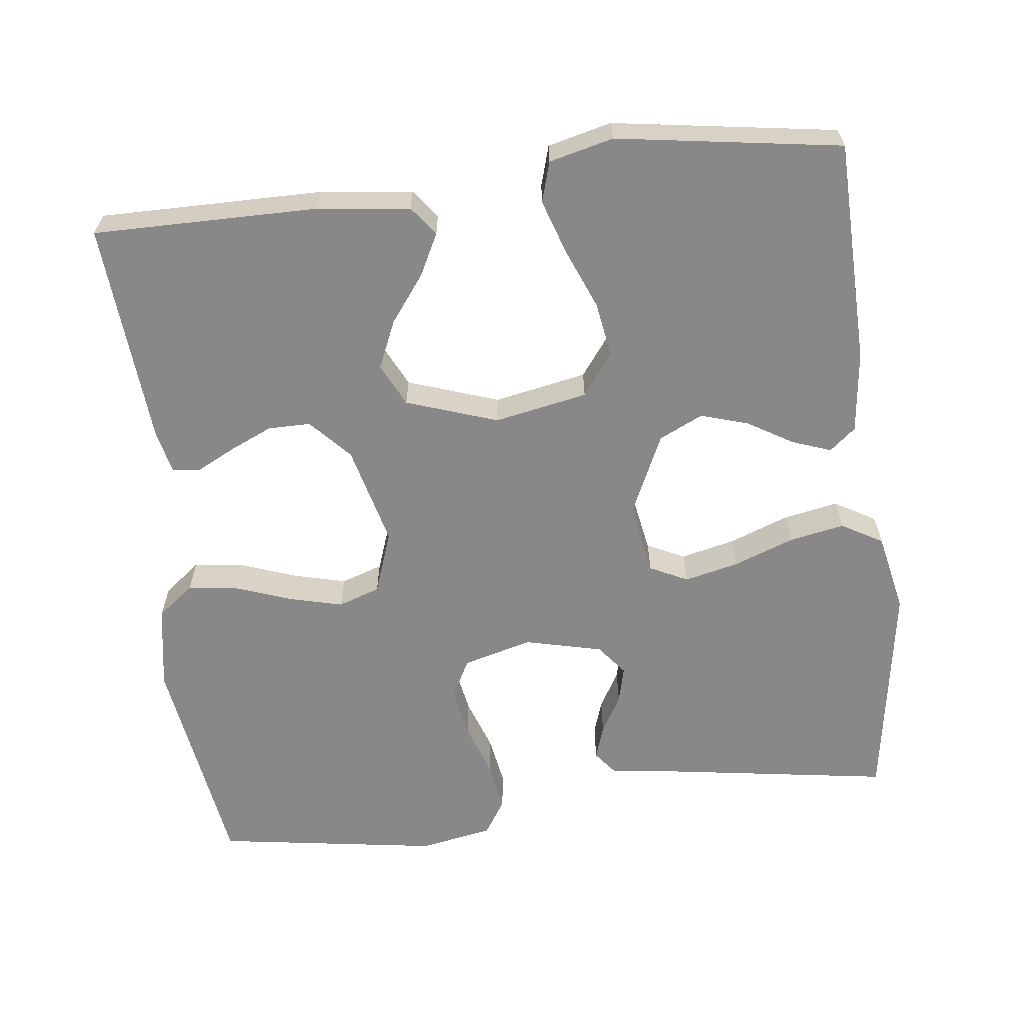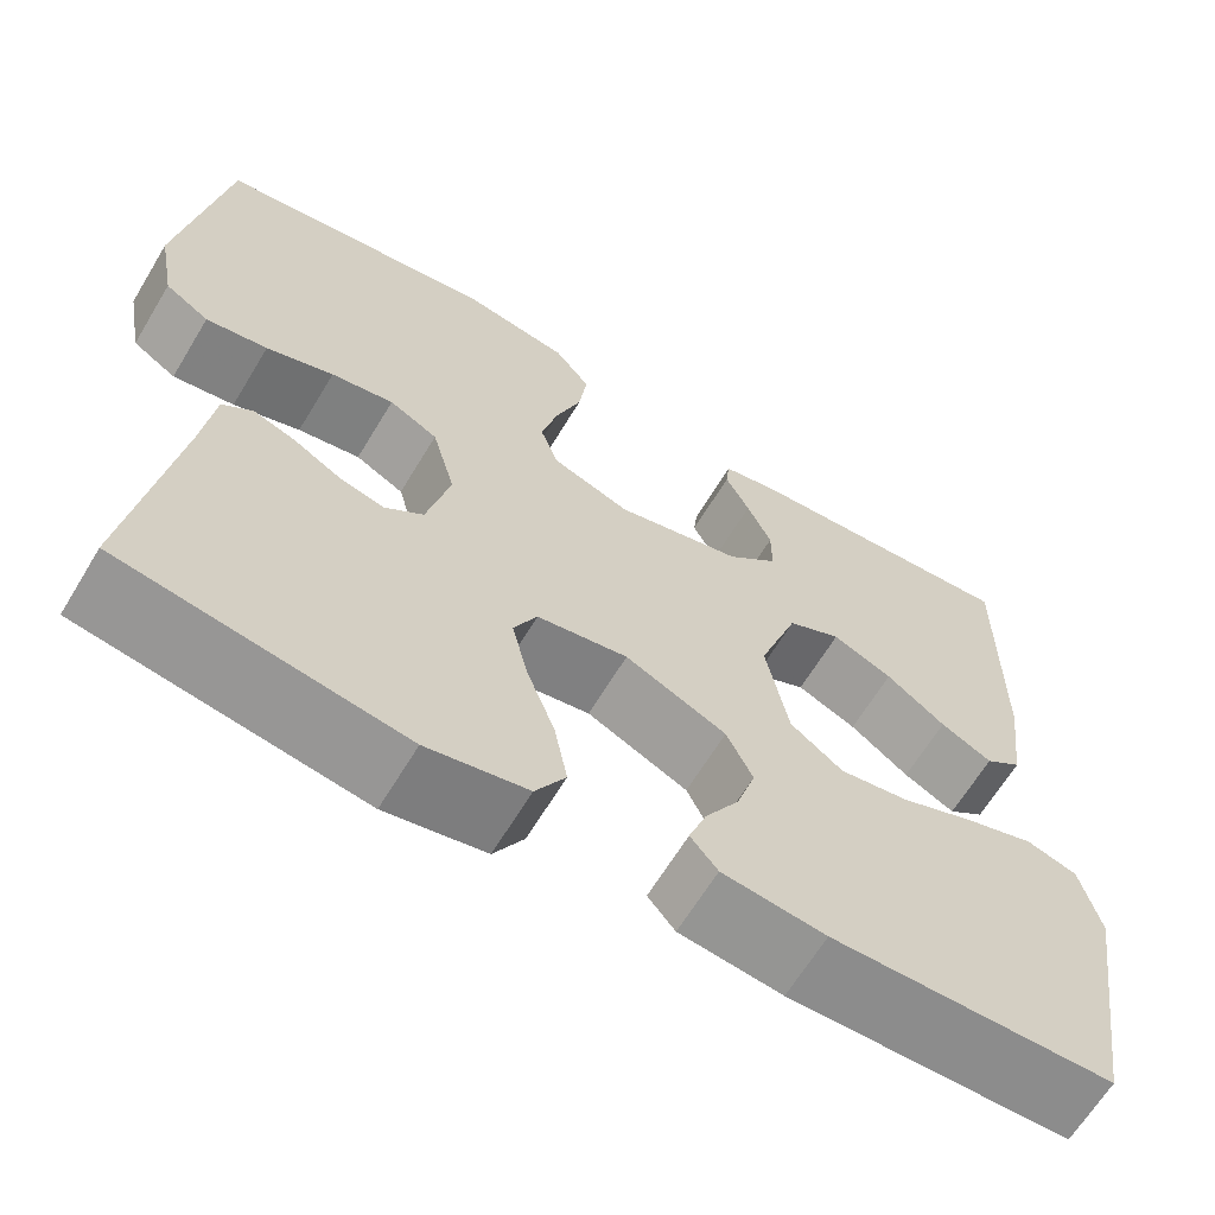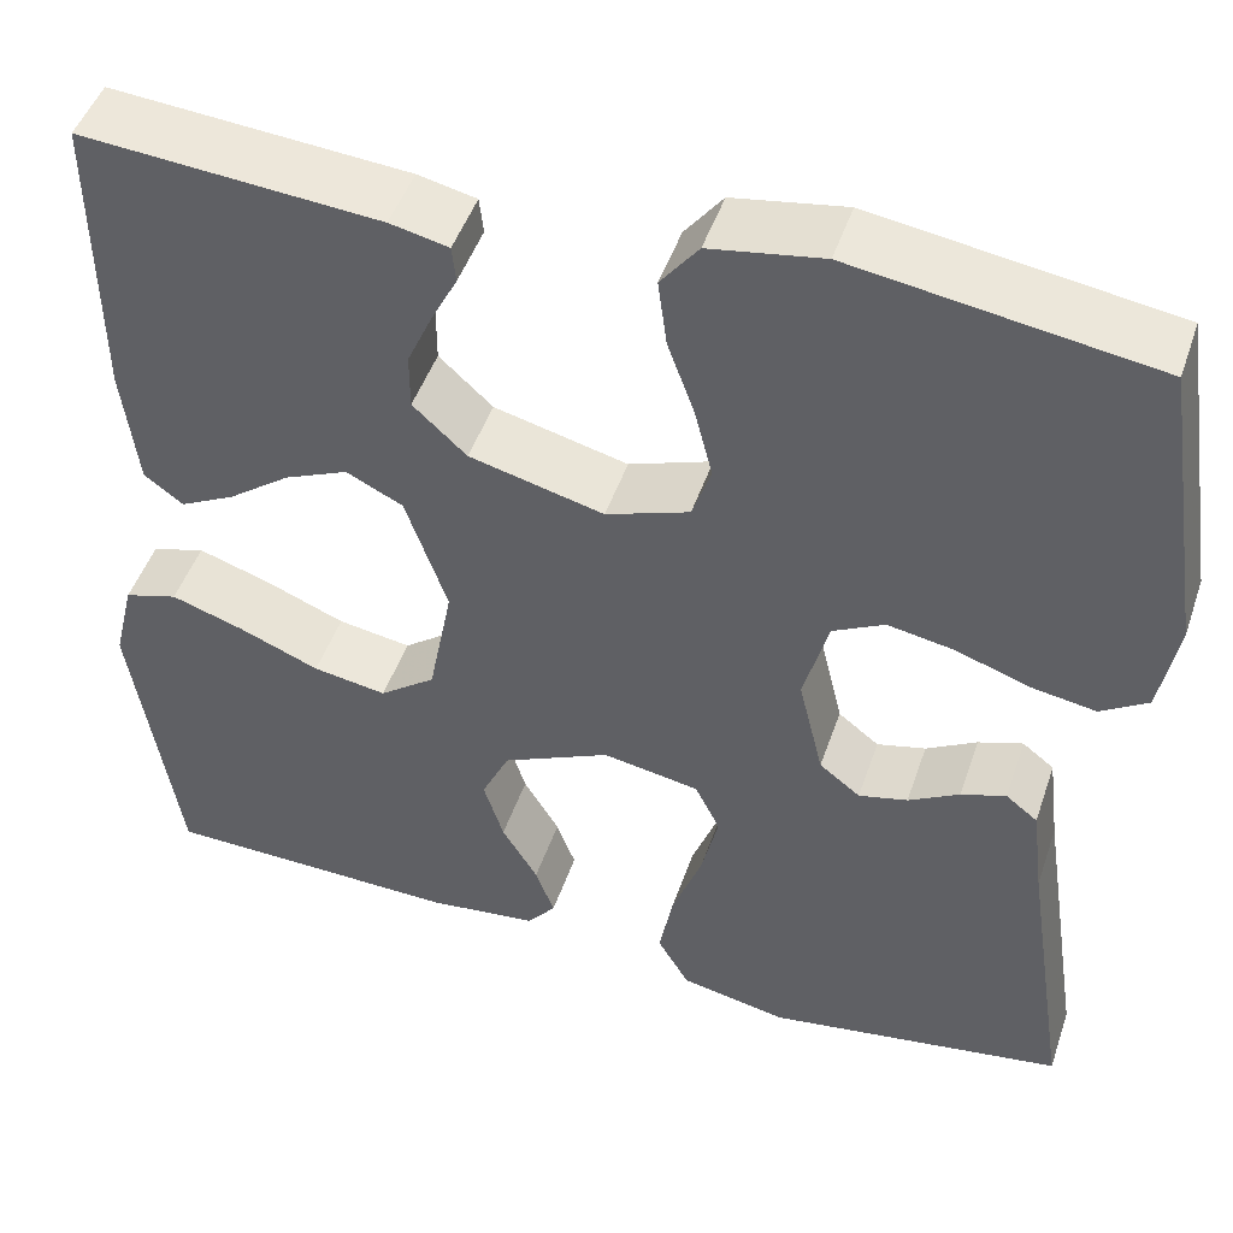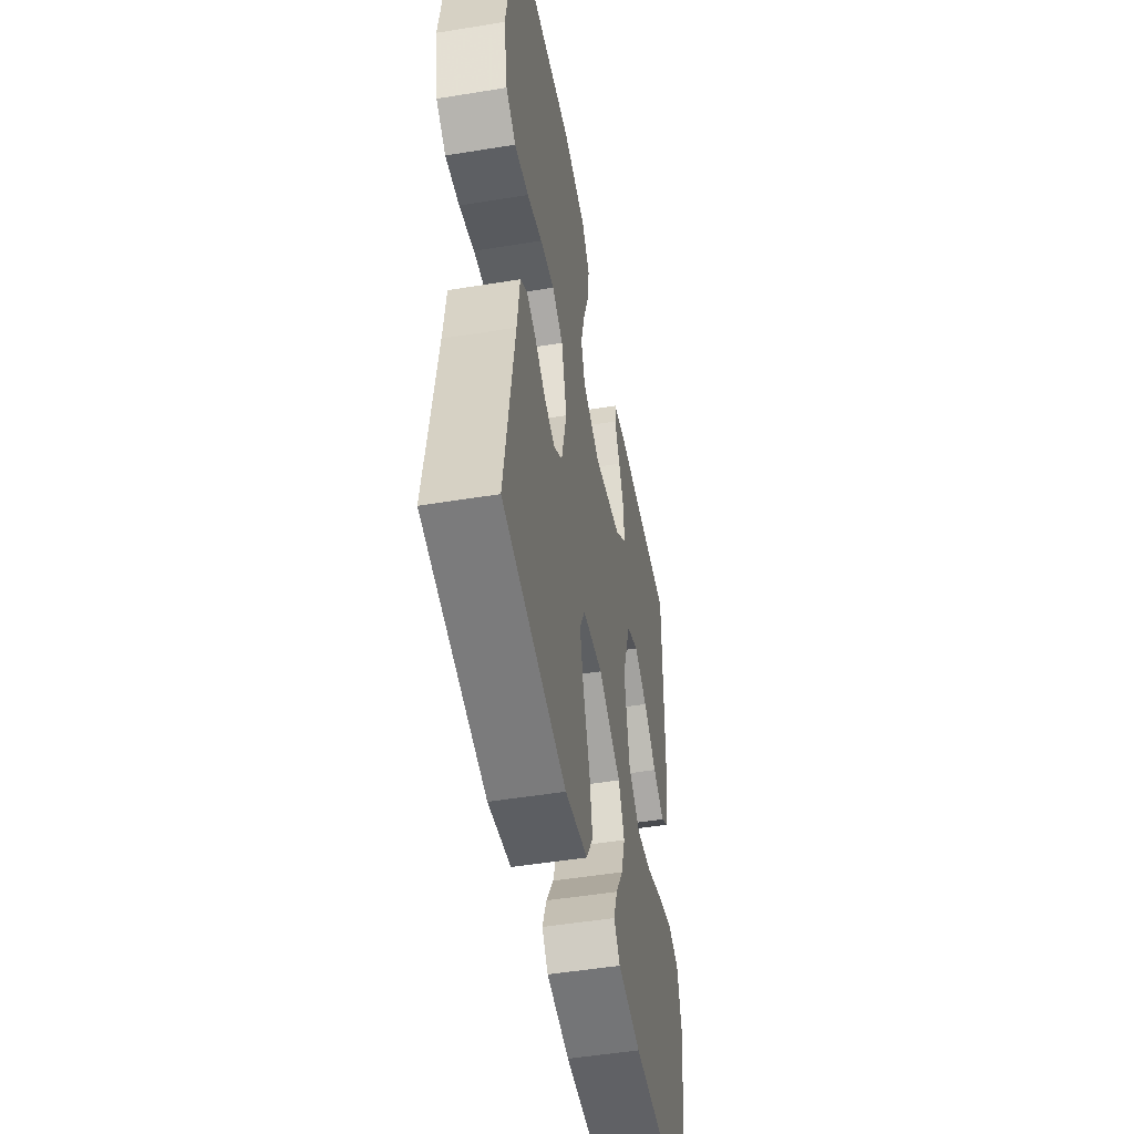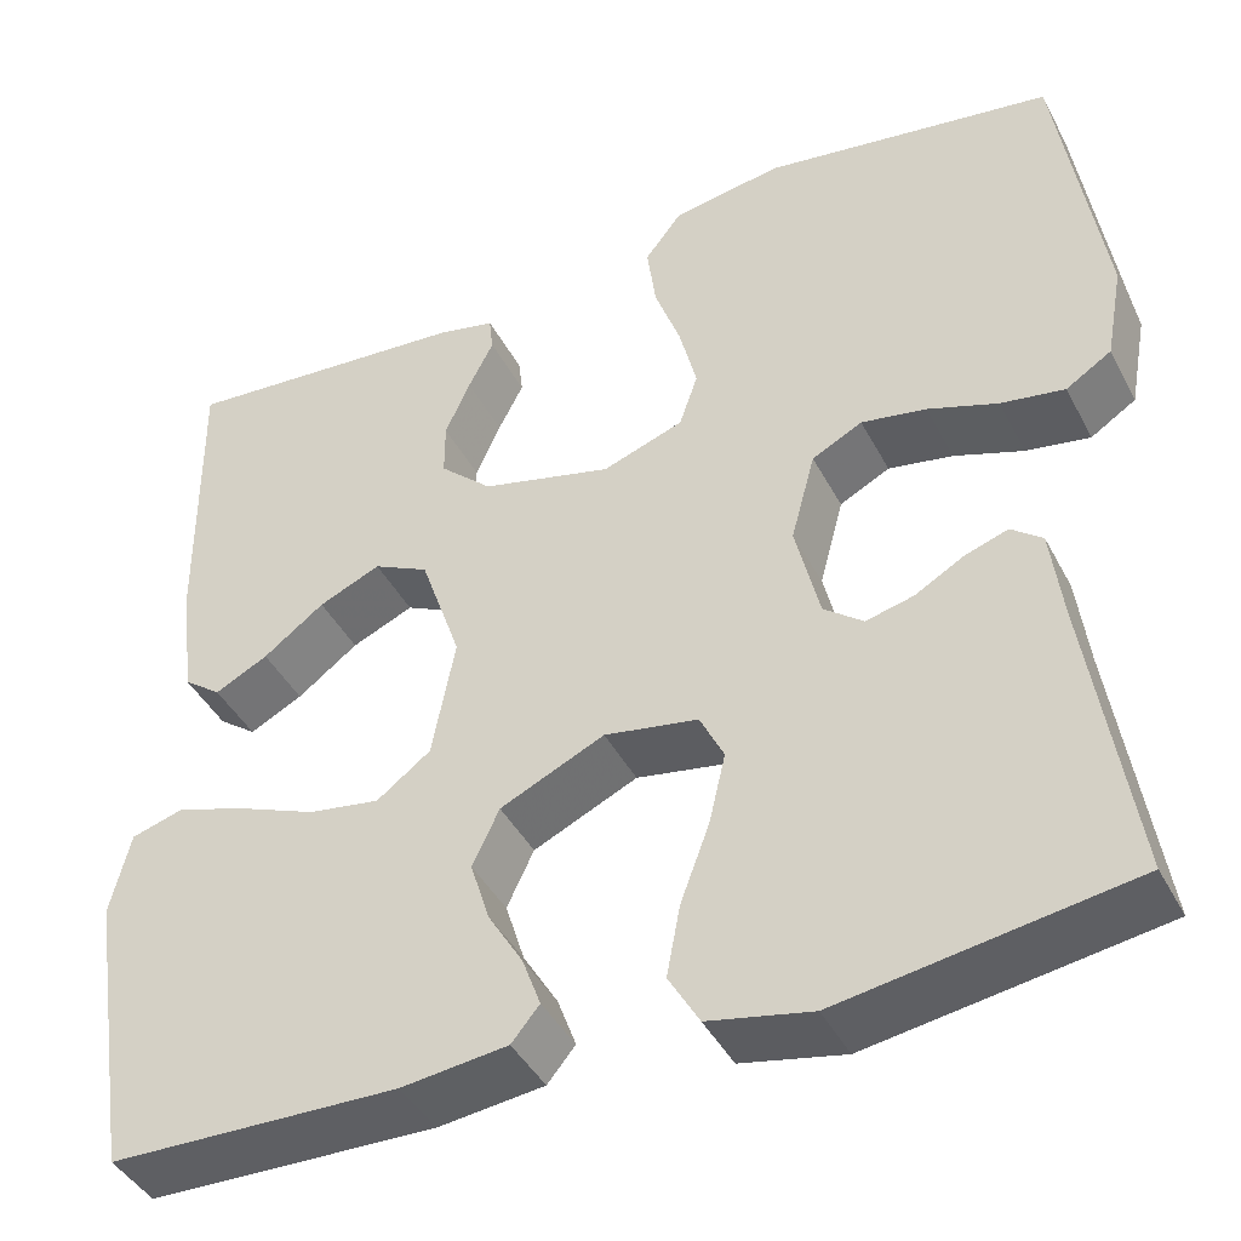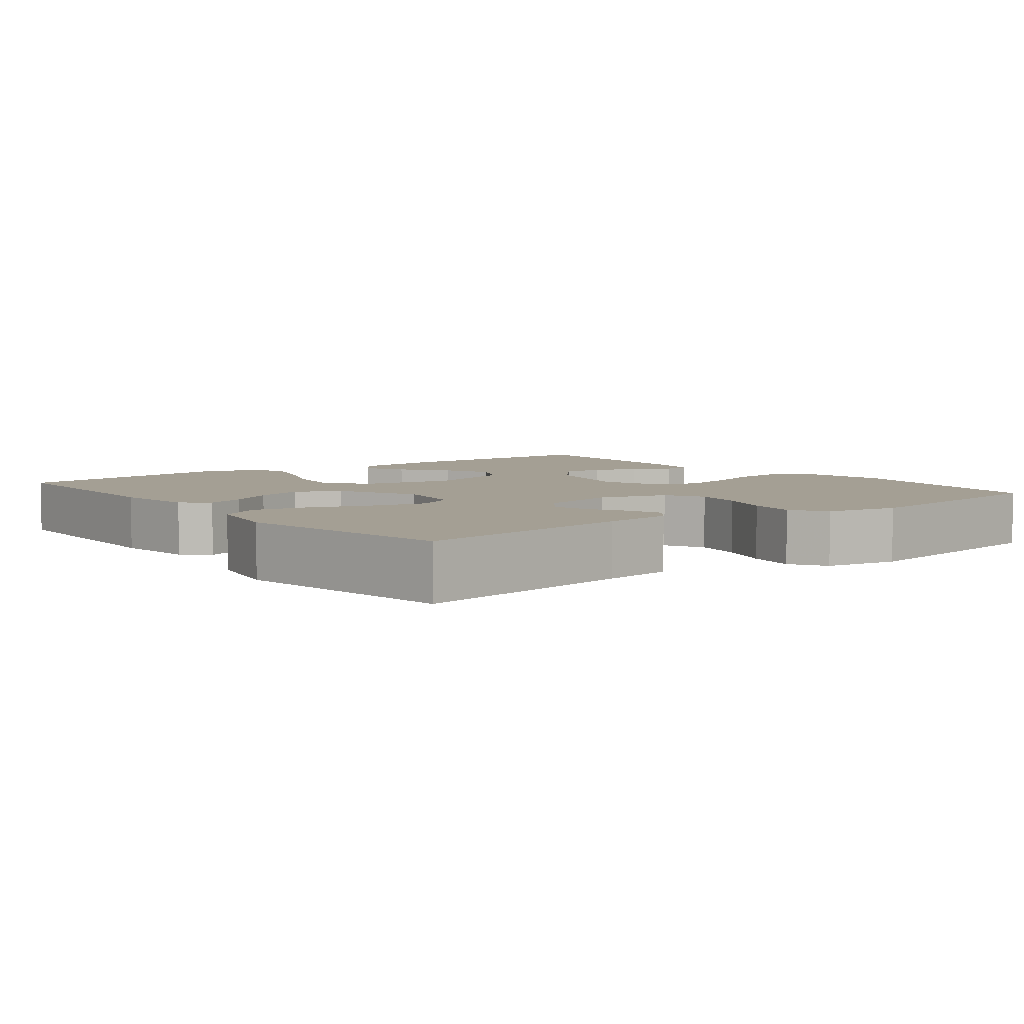
<metadata>
{"format":"obj","ext":"obj","renderer":"f3d","projection":"perspective","resolution":1024,"background":"white","views":[{"elev":-62.8,"azim":96.9,"up":"+Y"},{"elev":-64.8,"azim":-31.1,"up":"+Z"},{"elev":47.6,"azim":-161.5,"up":"+Z"},{"elev":-49.9,"azim":-79.8,"up":"+Z"},{"elev":-42.3,"azim":-154.1,"up":"+Z"},{"elev":5.5,"azim":-127.8,"up":"+Y"}]}
</metadata>
<code>
v -0.5 0.07 0.5
v -0.2 0.07 0.545
v -0.087 0.07 0.526
v -0.049 0.07 0.477
v -0.058 0.07 0.409
v -0.085 0.07 0.334
v -0.103 0.07 0.263
v -0.084 0.07 0.207
v 0 0.07 0.177
v 0.135 0.07 0.211
v 0.189 0.07 0.261
v 0.189 0.07 0.318
v 0.163 0.07 0.376
v 0.137 0.07 0.427
v 0.141 0.07 0.464
v 0.2 0.07 0.477
v 0.5 0.07 0.5
v 0.498 0.07 0.2
v 0.483 0.07 0.076
v 0.444 0.07 0.047
v 0.389 0.07 0.075
v 0.326 0.07 0.122
v 0.262 0.07 0.15
v 0.205 0.07 0.122
v 0.163 0.07 0
v 0.187 0.07 -0.125
v 0.243 0.07 -0.167
v 0.317 0.07 -0.155
v 0.398 0.07 -0.122
v 0.471 0.07 -0.098
v 0.525 0.07 -0.114
v 0.546 0.07 -0.2
v 0.5 0.07 -0.5
v 0.2 0.07 -0.507
v 0.09 0.07 -0.494
v 0.061 0.07 -0.459
v 0.08 0.07 -0.407
v 0.116 0.07 -0.347
v 0.136 0.07 -0.283
v 0.108 0.07 -0.224
v 0 0.07 -0.174
v -0.097 0.07 -0.191
v -0.122 0.07 -0.242
v -0.105 0.07 -0.315
v -0.075 0.07 -0.396
v -0.061 0.07 -0.47
v -0.093 0.07 -0.525
v -0.2 0.07 -0.547
v -0.5 0.07 -0.5
v -0.454 0.07 -0.2
v -0.442 0.07 -0.105
v -0.41 0.07 -0.08
v -0.365 0.07 -0.095
v -0.314 0.07 -0.124
v -0.265 0.07 -0.136
v -0.224 0.07 -0.104
v -0.199 0.07 0
v -0.224 0.07 0.093
v -0.276 0.07 0.12
v -0.343 0.07 0.108
v -0.415 0.07 0.083
v -0.481 0.07 0.072
v -0.528 0.07 0.102
v -0.546 0.07 0.2
v -0.5 0 0.5
v -0.2 0 0.545
v -0.087 0 0.526
v -0.049 0 0.477
v -0.058 0 0.409
v -0.085 0 0.334
v -0.103 0 0.263
v -0.084 0 0.207
v 0 0 0.177
v 0.135 0 0.211
v 0.189 0 0.261
v 0.189 0 0.318
v 0.163 0 0.376
v 0.137 0 0.427
v 0.141 0 0.464
v 0.2 0 0.477
v 0.5 0 0.5
v 0.498 0 0.2
v 0.483 0 0.076
v 0.444 0 0.047
v 0.389 0 0.075
v 0.326 0 0.122
v 0.262 0 0.15
v 0.205 0 0.122
v 0.163 0 0
v 0.187 0 -0.125
v 0.243 0 -0.167
v 0.317 0 -0.155
v 0.398 0 -0.122
v 0.471 0 -0.098
v 0.525 0 -0.114
v 0.546 0 -0.2
v 0.5 0 -0.5
v 0.2 0 -0.507
v 0.09 0 -0.494
v 0.061 0 -0.459
v 0.08 0 -0.407
v 0.116 0 -0.347
v 0.136 0 -0.283
v 0.108 0 -0.224
v 0 0 -0.174
v -0.097 0 -0.191
v -0.122 0 -0.242
v -0.105 0 -0.315
v -0.075 0 -0.396
v -0.061 0 -0.47
v -0.093 0 -0.525
v -0.2 0 -0.547
v -0.5 0 -0.5
v -0.454 0 -0.2
v -0.442 0 -0.105
v -0.41 0 -0.08
v -0.365 0 -0.095
v -0.314 0 -0.124
v -0.265 0 -0.136
v -0.224 0 -0.104
v -0.199 0 0
v -0.224 0 0.093
v -0.276 0 0.12
v -0.343 0 0.108
v -0.415 0 0.083
v -0.481 0 0.072
v -0.528 0 0.102
v -0.546 0 0.2
f 60 61 62 63
f 59 60 63 64
f 51 52 53 54
f 50 51 54 55
f 49 50 55
f 48 49 55 56
f 44 45 46 47
f 43 44 47 48
f 35 36 37 38
f 35 38 39
f 34 35 39
f 33 34 39
f 32 33 39 40
f 28 29 30 31
f 28 31 32 40
f 19 20 21 22
f 19 22 23
f 18 19 23
f 17 18 23
f 16 17 23 24
f 13 14 15 16
f 12 13 16
f 11 12 16 24
f 3 4 5 6
f 3 6 7
f 2 3 7
f 59 64 1 2
f 58 59 2 7
f 57 58 7 8
f 43 48 56 57
f 42 43 57 8
f 41 42 8 9
f 40 41 9 10
f 27 28 40
f 26 27 40
f 25 26 40
f 25 40 10 11
f 11 24 25
f 127 126 125 124
f 128 127 124 123
f 118 117 116 115
f 119 118 115 114
f 119 114 113
f 120 119 113 112
f 111 110 109 108
f 112 111 108 107
f 102 101 100 99
f 103 102 99
f 103 99 98
f 103 98 97
f 104 103 97 96
f 95 94 93 92
f 104 96 95 92
f 86 85 84 83
f 87 86 83
f 87 83 82
f 87 82 81
f 88 87 81 80
f 80 79 78 77
f 80 77 76
f 88 80 76 75
f 70 69 68 67
f 71 70 67
f 71 67 66
f 66 65 128 123
f 71 66 123 122
f 72 71 122 121
f 121 120 112 107
f 72 121 107 106
f 73 72 106 105
f 74 73 105 104
f 104 92 91
f 104 91 90
f 104 90 89
f 75 74 104 89
f 89 88 75
f 1 65 66 2
f 2 66 67 3
f 3 67 68 4
f 4 68 69 5
f 5 69 70 6
f 6 70 71 7
f 7 71 72 8
f 8 72 73 9
f 9 73 74 10
f 10 74 75 11
f 11 75 76 12
f 12 76 77 13
f 13 77 78 14
f 14 78 79 15
f 15 79 80 16
f 16 80 81 17
f 17 81 82 18
f 18 82 83 19
f 19 83 84 20
f 20 84 85 21
f 21 85 86 22
f 22 86 87 23
f 23 87 88 24
f 24 88 89 25
f 25 89 90 26
f 26 90 91 27
f 27 91 92 28
f 28 92 93 29
f 29 93 94 30
f 30 94 95 31
f 31 95 96 32
f 32 96 97 33
f 33 97 98 34
f 34 98 99 35
f 35 99 100 36
f 36 100 101 37
f 37 101 102 38
f 38 102 103 39
f 39 103 104 40
f 40 104 105 41
f 41 105 106 42
f 42 106 107 43
f 43 107 108 44
f 44 108 109 45
f 45 109 110 46
f 46 110 111 47
f 47 111 112 48
f 48 112 113 49
f 49 113 114 50
f 50 114 115 51
f 51 115 116 52
f 52 116 117 53
f 53 117 118 54
f 54 118 119 55
f 55 119 120 56
f 56 120 121 57
f 57 121 122 58
f 58 122 123 59
f 59 123 124 60
f 60 124 125 61
f 61 125 126 62
f 62 126 127 63
f 63 127 128 64
f 64 128 65 1

</code>
